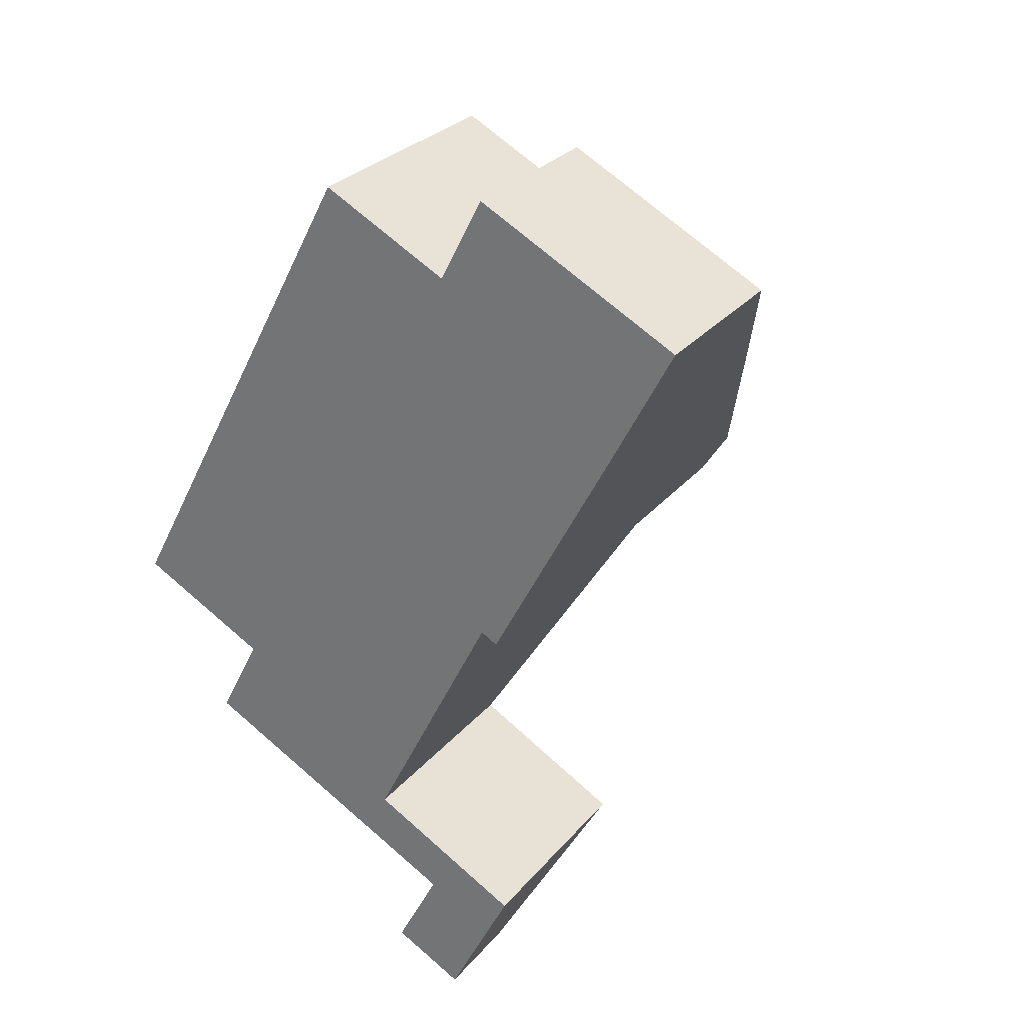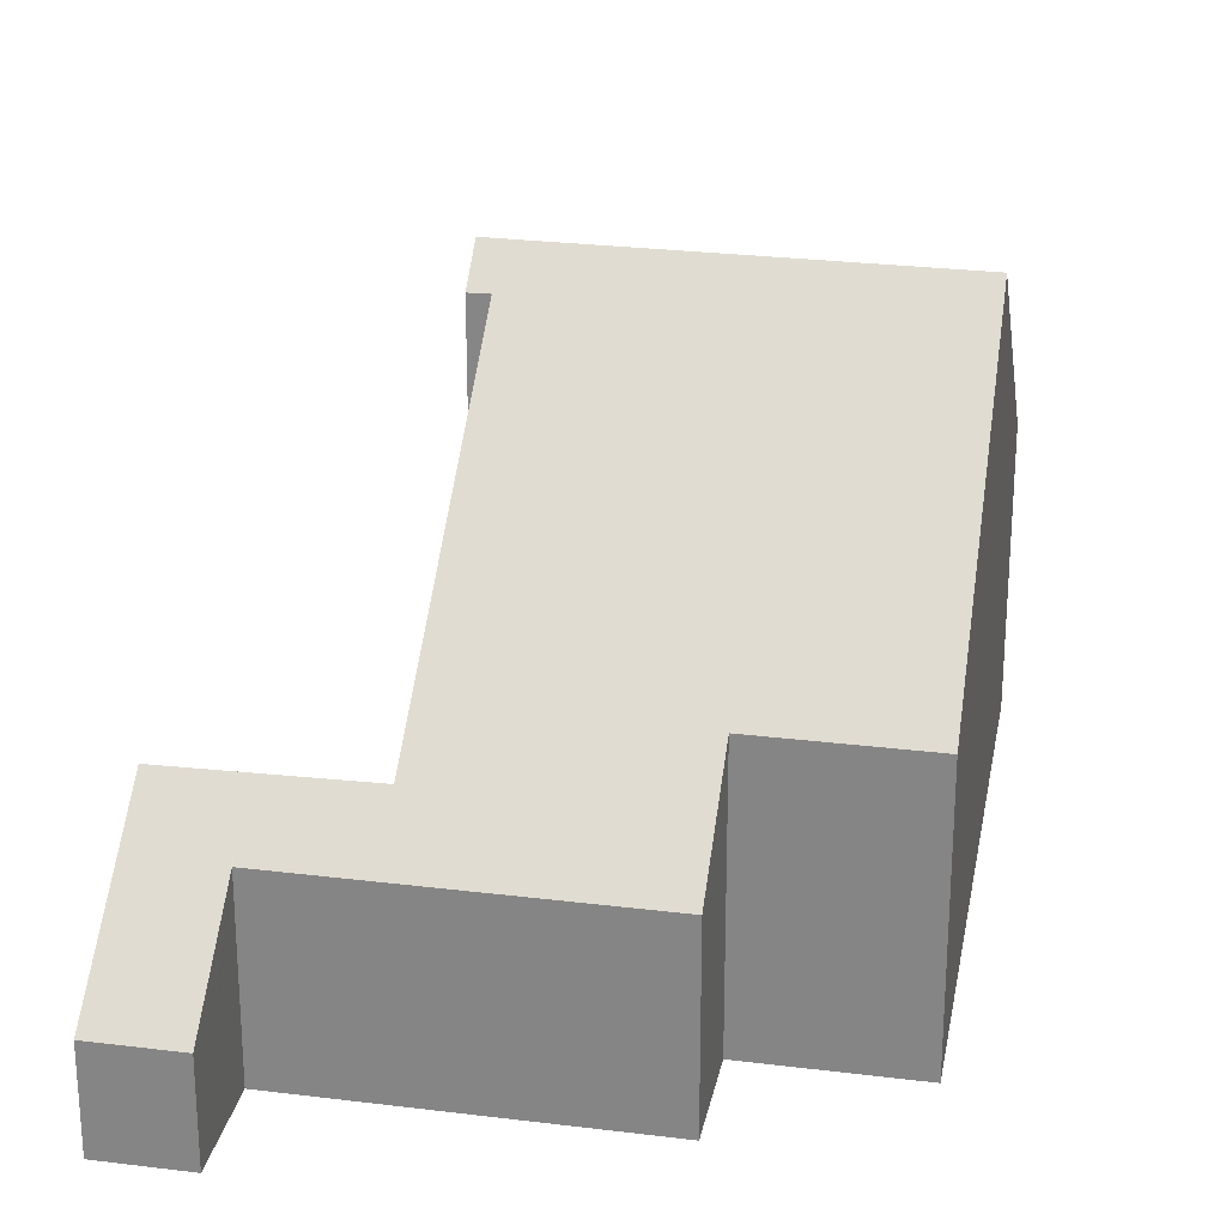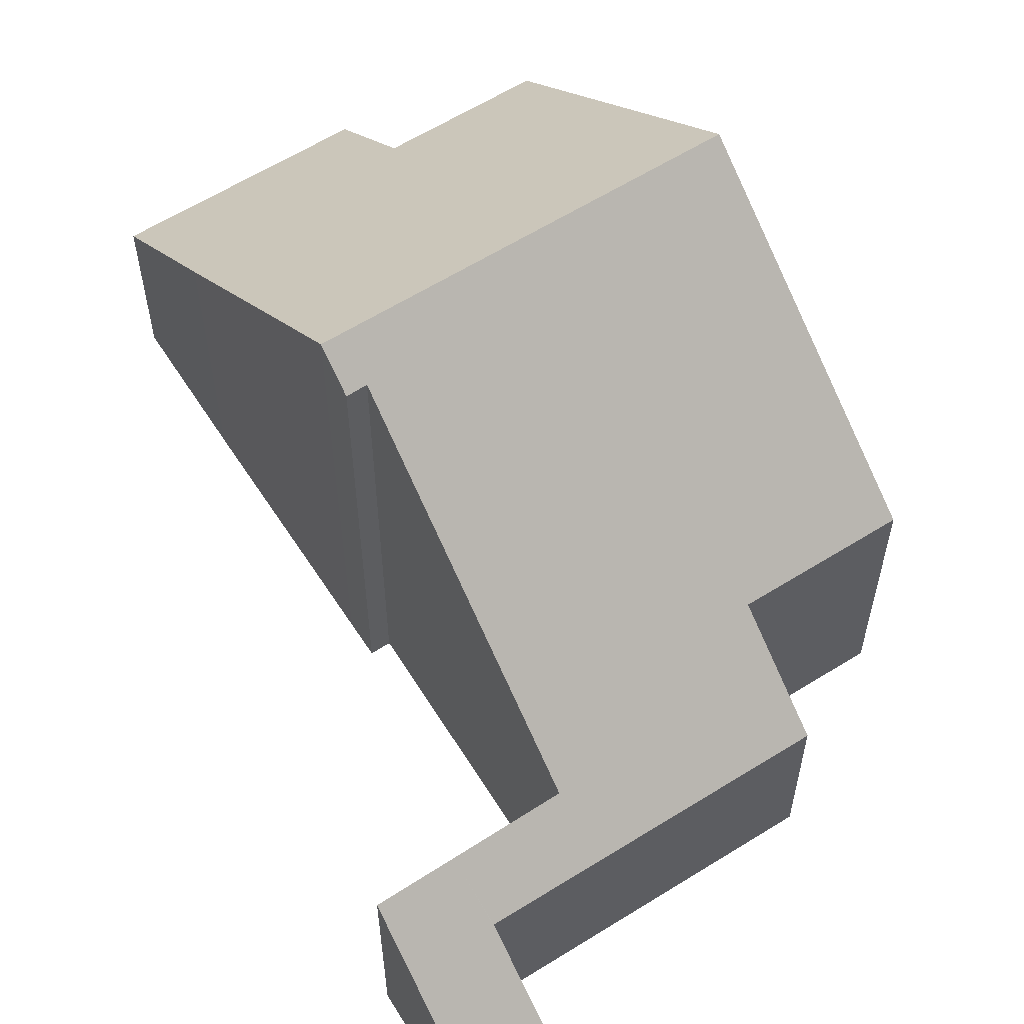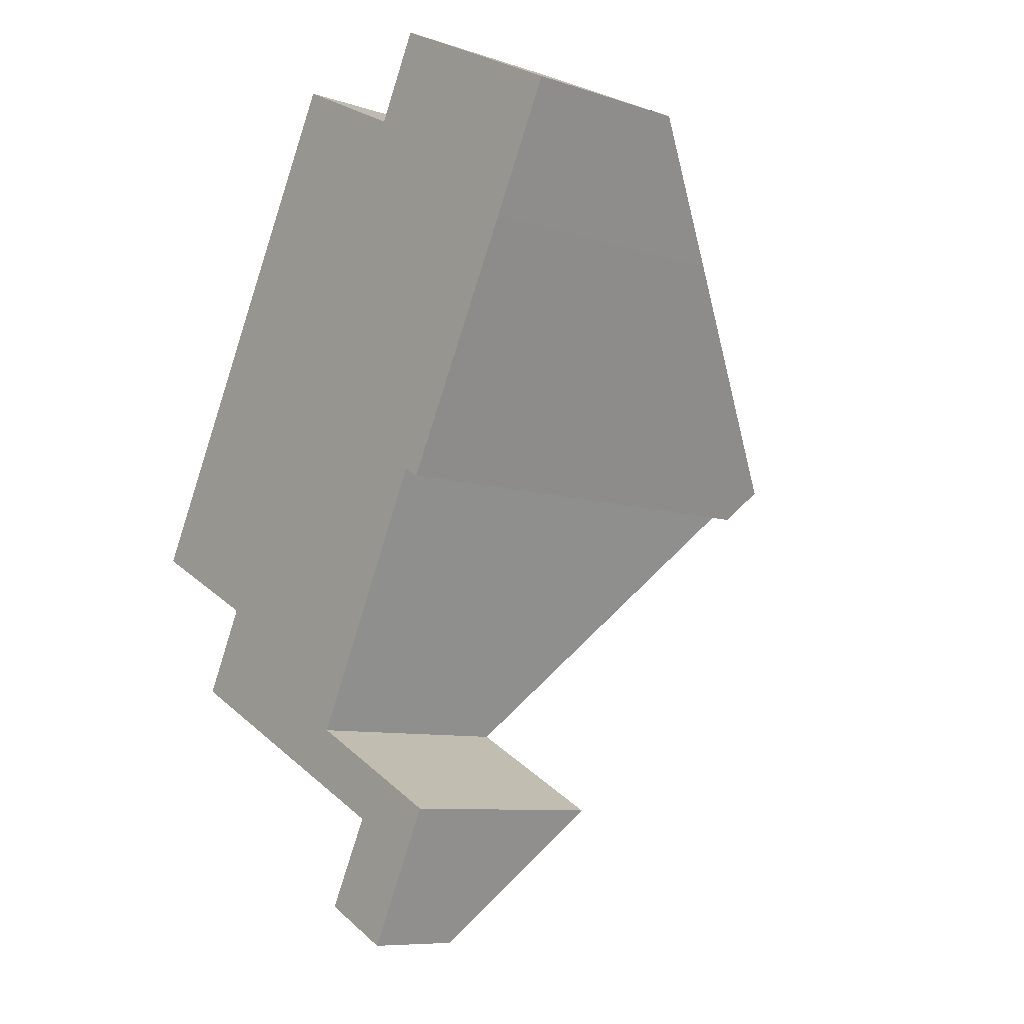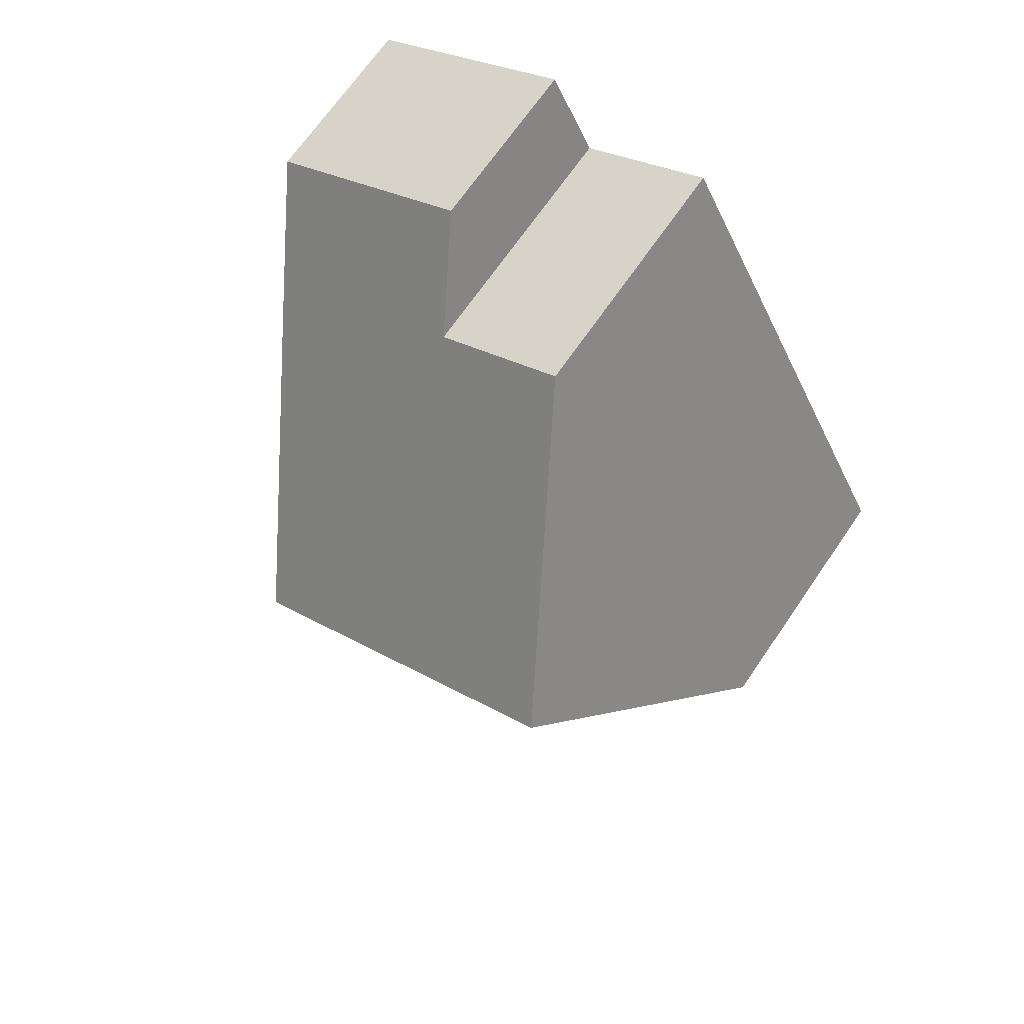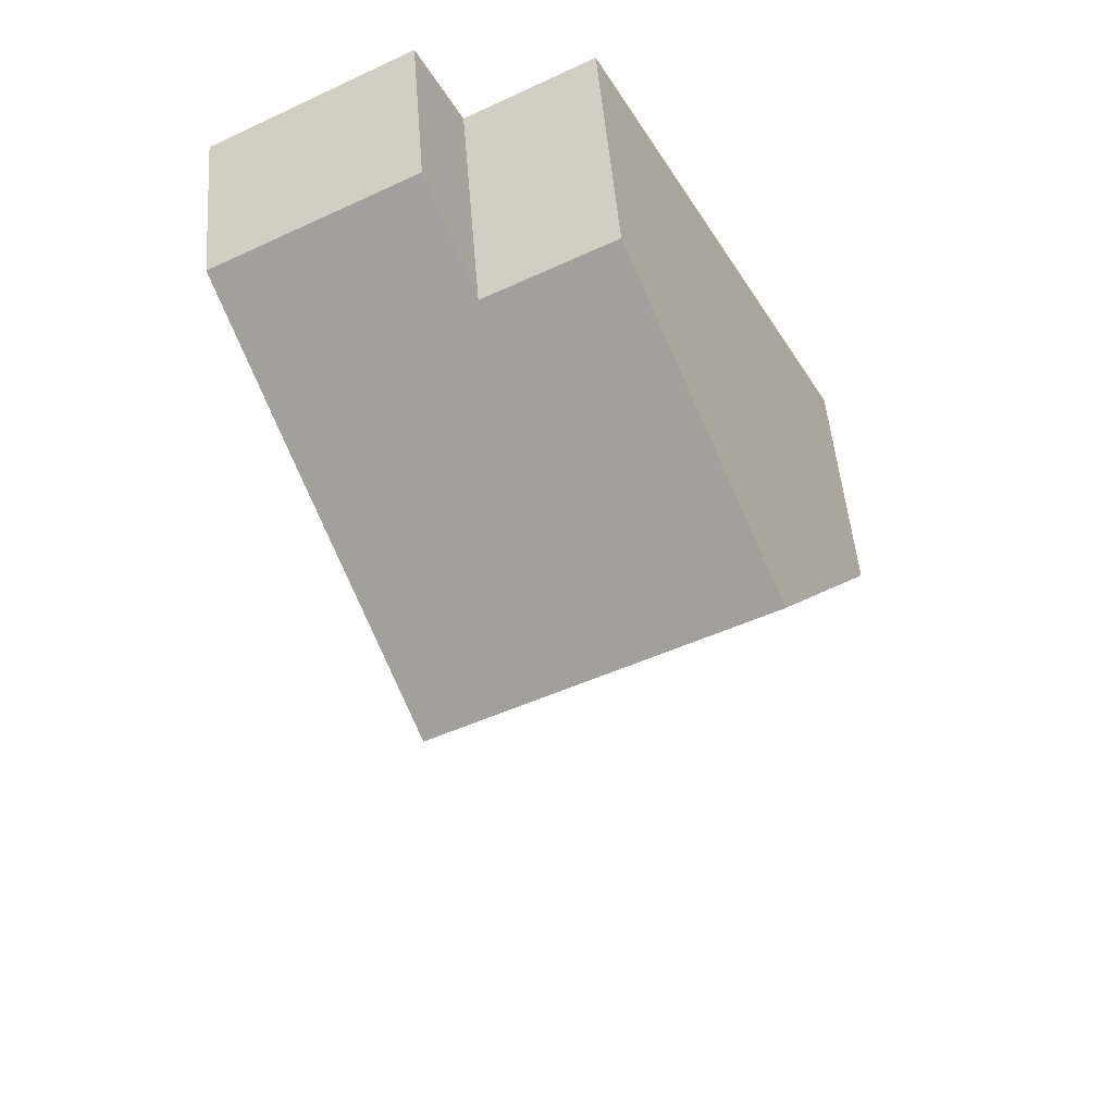
<metadata>
{"format":"obj","ext":"obj","renderer":"f3d","projection":"perspective","resolution":1024,"background":"white","views":[{"elev":28.7,"azim":31.7,"up":"+Z"},{"elev":26.2,"azim":-141.7,"up":"+Y"},{"elev":60.9,"azim":174.6,"up":"+Y"},{"elev":-8.8,"azim":48.8,"up":"+Z"},{"elev":68.7,"azim":-145.6,"up":"+Z"},{"elev":50.3,"azim":175.5,"up":"+Z"}]}
</metadata>
<code>
v  6.114 1.769 -7.333
v  8.728 4.101 -5.485
v  7.468 1.769 -8.027
v  6.923 3.228 -5.753
v  7.503 4.116 -4.836
v  6.969 3.31 -5.664
v  1.683 3.31 -2.953
v  5.786 4.138 -3.926
v  8.229 8.639 0.975
v  2.532 4.838 -1.299
v  8.857 9.186 1.401
v  8.547 8.634 0.805
v  0 4.838 2.962e-16
v  2.494 9.186 4.664
v  12.14 3.31 7.75
v  7.436 4.806 8.118
v  8.266 3.31 9.737
v  5.007 4.806 9.364
v  10.94 5.481 5.4
v  6.114 4.49e-16 -7.333
v  6.969 3.468e-16 -5.664
v  6.923 3.523e-16 -5.753
v  2.532 7.954e-17 -1.299
v  1.683 1.808e-16 -2.953
v  0 0 0
v  2.494 -2.856e-16 4.664
v  5.007 -5.734e-16 9.364
v  7.436 -4.971e-16 8.118
v  8.266 -5.962e-16 9.737
v  8.229 -5.97e-17 0.975
v  8.547 -4.929e-17 0.805
v  7.468 4.915e-16 -8.027
v  12.14 -4.746e-16 7.75
v  5.786 2.404e-16 -3.926
v  8.728 3.359e-16 -5.485
v  7.503 2.961e-16 -4.836
v  10.94 -3.307e-16 5.4
v  8.857 -8.579e-17 1.401
g defaultobject
f 1 2 3
f 2 1 4
f 2 4 5
f 5 4 6
f 5 6 7
f 5 7 8
f 8 7 9
f 9 7 10
f 9 11 12
f 11 9 10
f 11 10 13
f 11 13 14
f 15 16 17
f 16 14 18
f 14 16 15
f 14 15 19
f 14 19 11
f 20 4 1
f 4 20 6
f 6 20 21
f 21 20 22
f 7 23 10
f 23 7 24
f 25 14 13
f 14 25 18
f 18 25 26
f 18 26 27
f 28 17 16
f 17 28 29
f 21 7 6
f 7 21 24
f 23 13 10
f 13 23 25
f 12 30 9
f 30 12 31
f 32 1 3
f 1 32 20
f 27 16 18
f 16 27 28
f 29 15 17
f 15 29 33
f 34 5 8
f 5 34 2
f 2 34 35
f 35 34 36
f 33 19 15
f 19 33 37
f 19 37 11
f 11 37 38
f 11 38 12
f 12 38 31
f 30 8 9
f 8 30 34
f 35 3 2
f 3 35 32
f 29 28 33
f 38 30 31
f 27 26 28
f 33 28 26
f 37 33 26
f 38 37 26
f 25 38 26
f 30 38 25
f 23 30 25
f 34 30 23
f 24 34 23
f 21 34 24
f 36 34 21
f 35 36 21
f 32 35 21
f 22 32 21
f 20 32 22

</code>
